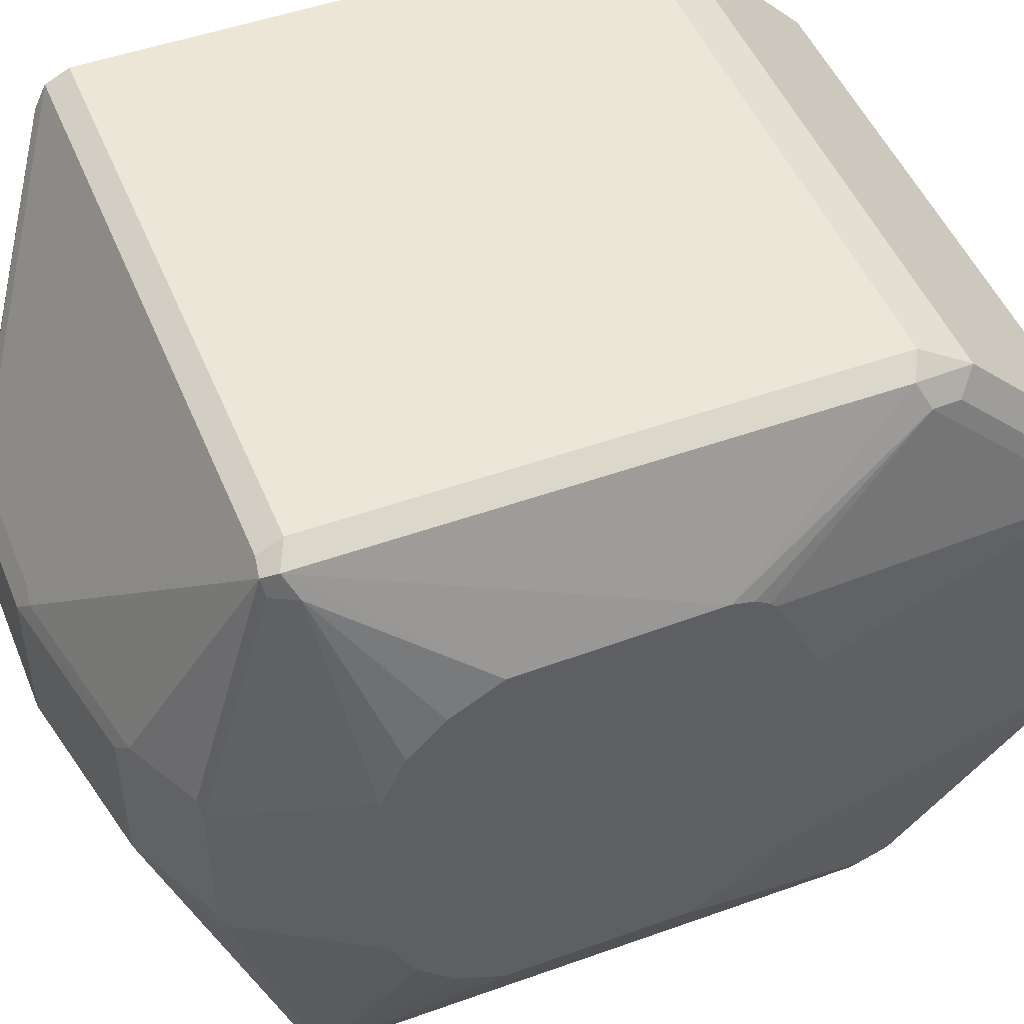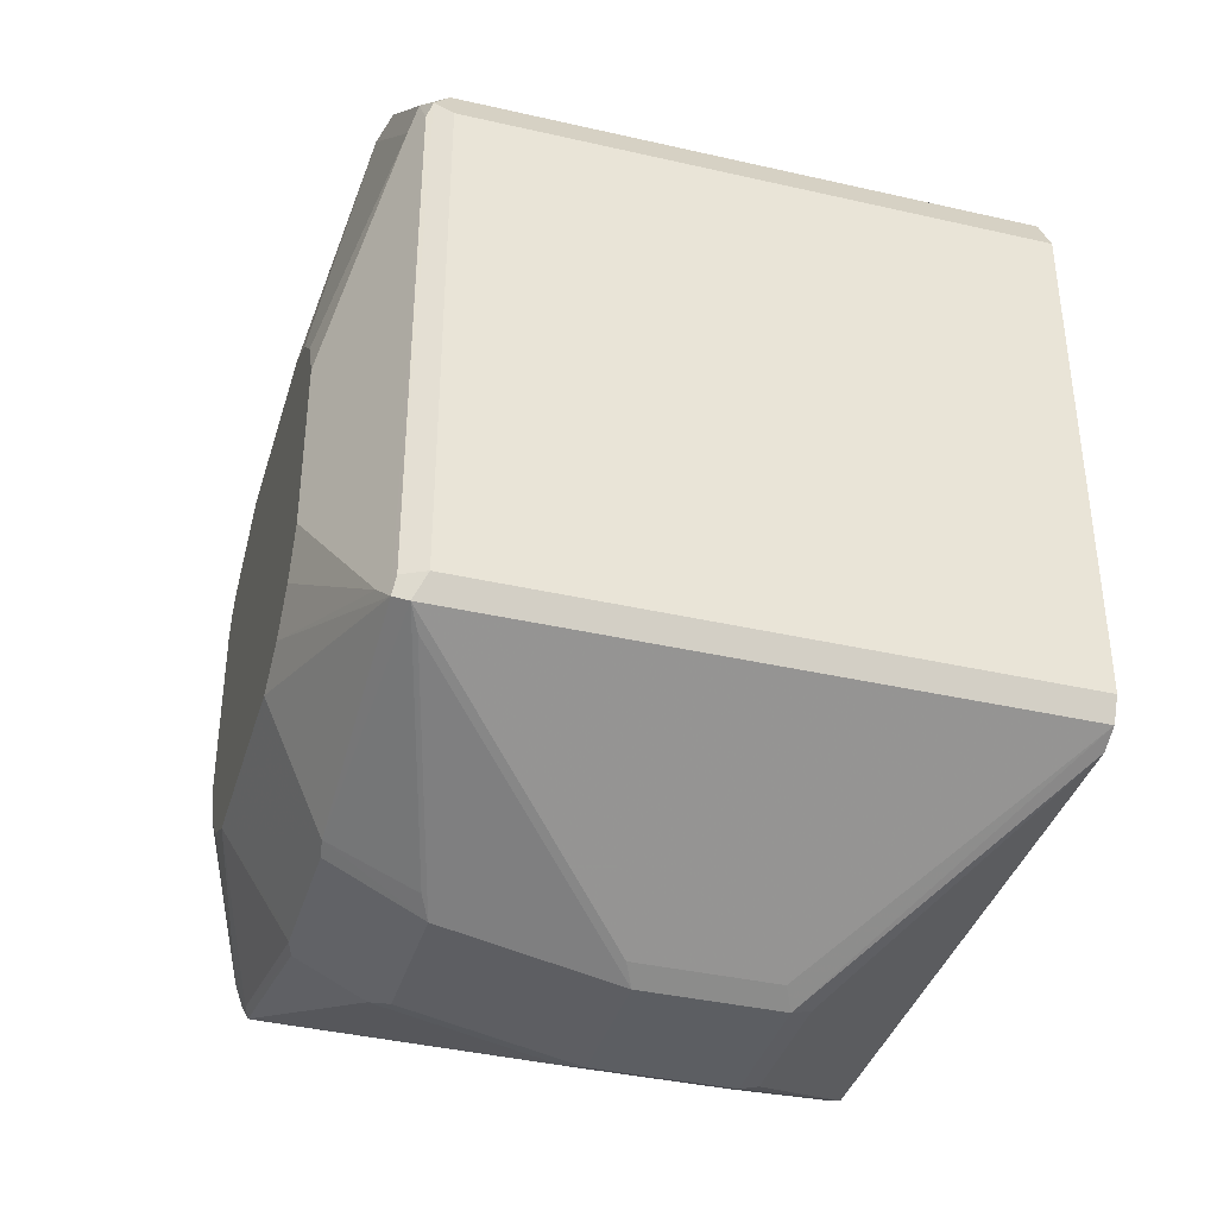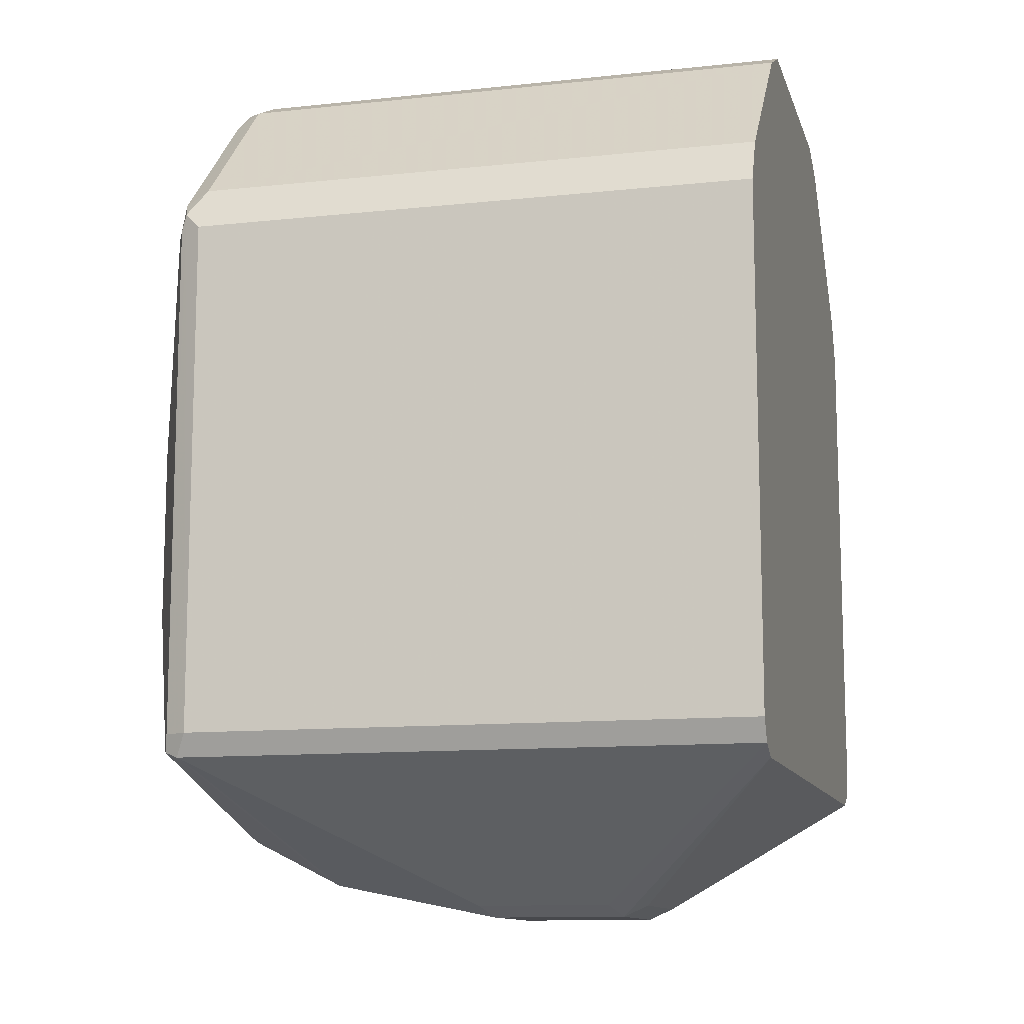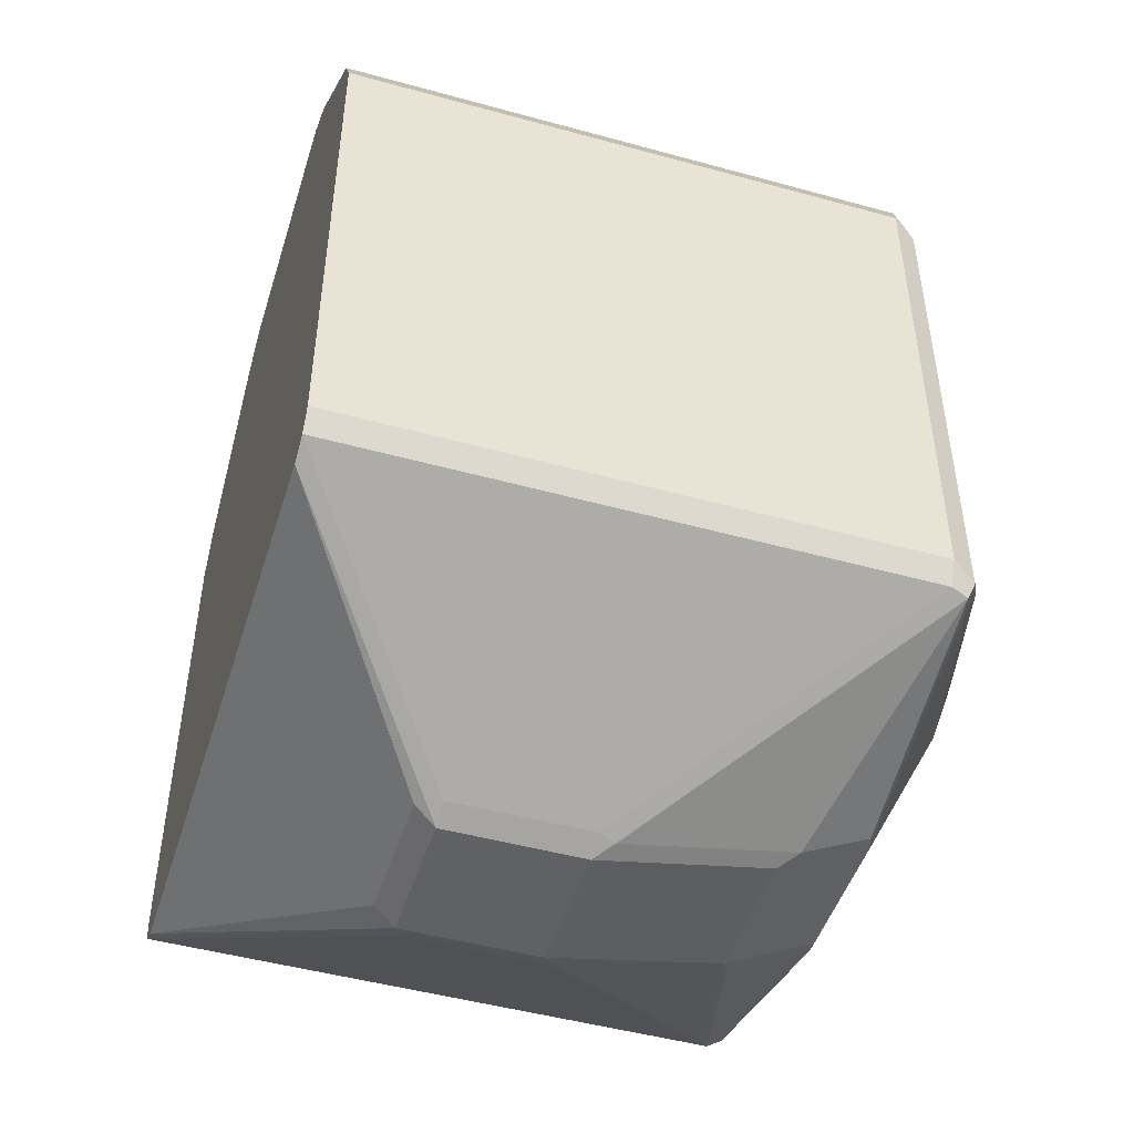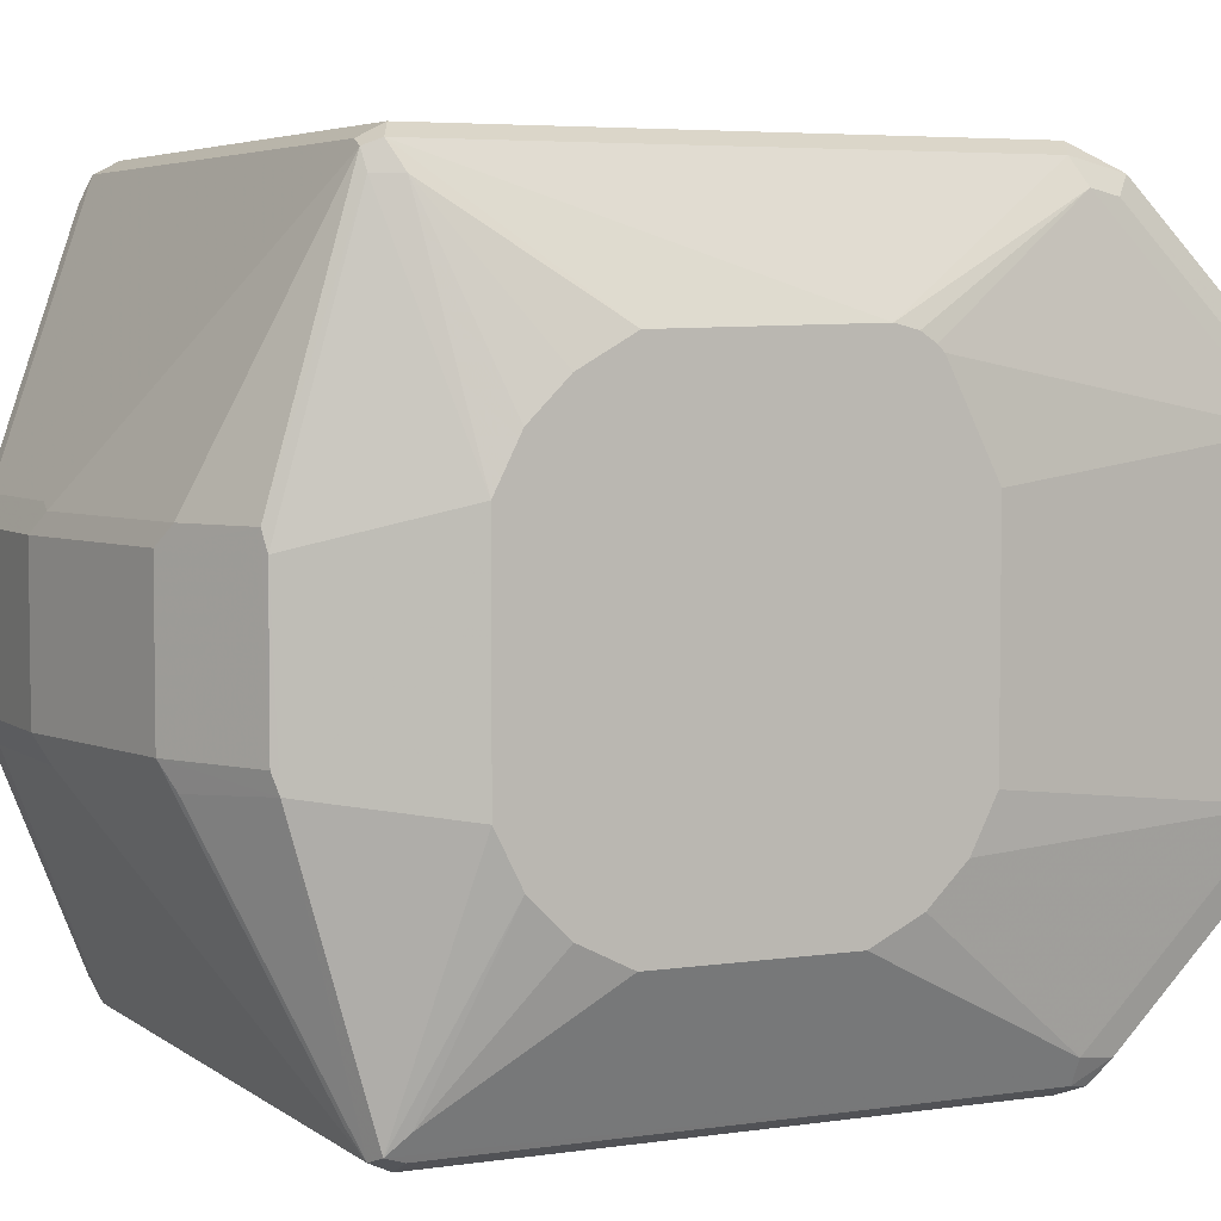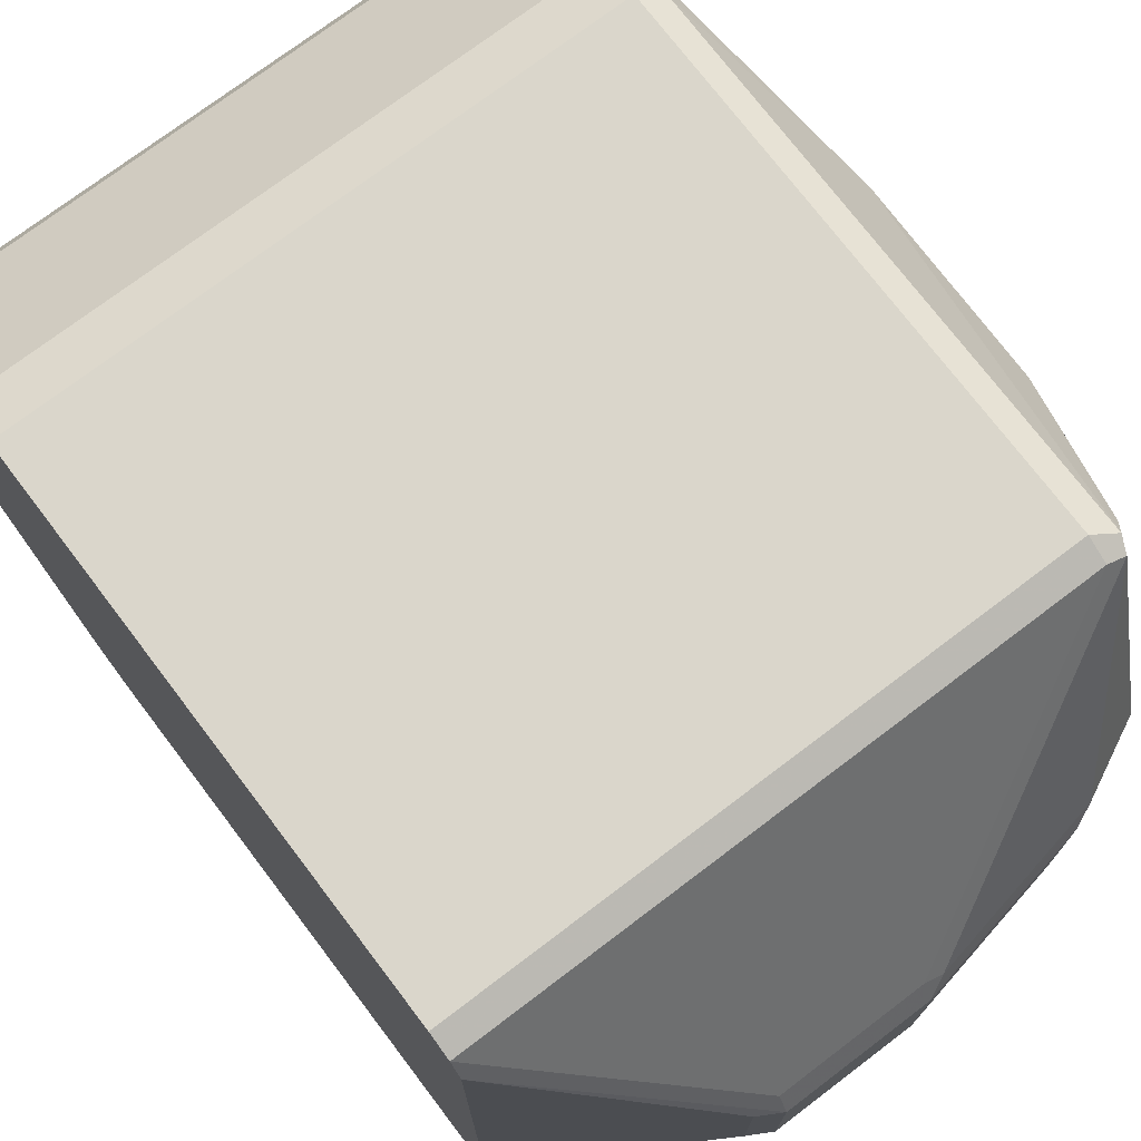
<metadata>
{"format":"obj","ext":"obj","renderer":"f3d","projection":"perspective","resolution":1024,"background":"white","views":[{"elev":48.7,"azim":-111.8,"up":"+Y"},{"elev":-38.1,"azim":-16.2,"up":"+Z"},{"elev":-11.6,"azim":14.5,"up":"+Z"},{"elev":-47.9,"azim":162.8,"up":"+Z"},{"elev":4.8,"azim":-115.7,"up":"+Y"},{"elev":73.9,"azim":142.8,"up":"+Y"}]}
</metadata>
<code>
v -0.1824 0.0953 -0.3418
v -0.1824 0.09861 -0.1874
v -0.1824 0.03944 -0.1282
v -0.1824 0.05258 -0.1348
v -0.3451 0.03944 -0.1282
v -0.3484 0.05258 -0.1348
v -0.3517 0.03614 -0.1315
v -0.3451 -0.03944 -0.1282
v -0.3517 -0.04272 -0.1315
v -0.3451 -0.05258 -0.1348
v -0.35 -0.04683 -0.1331
v -0.3525 -0.05052 -0.1381
v -0.355 -0.03944 -0.1381
v -0.3525 -0.08998 -0.1775
v -0.3451 -0.09202 -0.1742
v -0.35 -0.09613 -0.1824
v -0.3517 -0.0953 -0.1874
v -0.355 -0.08874 -0.1874
v -0.3697 -0.04272 -0.2235
v -0.3697 -0.05258 -0.2334
v -0.3697 -0.03946 -0.2219
v -0.3697 -0.02957 -0.2169
v -0.3697 -0.05915 -0.2465
v -0.3697 -0.05915 -0.2958
v -0.355 -0.08874 -0.3353
v -0.3525 -0.09366 -0.3402
v -0.3697 -0.04272 -0.3188
v -0.3697 -0.02957 -0.3254
v -0.3697 -0.05258 -0.309
v -0.3697 0.06038 -0.2952
v -0.3697 0.02957 -0.3254
v -0.3525 -0.02465 -0.3599
v -0.355 0.01971 -0.355
v -0.3517 0.01971 -0.3615
v -0.3517 0.08874 -0.3418
v -0.35 0.02465 -0.3624
v -0.35 0.09366 -0.3426
v -0.355 0.08874 -0.3353
v -0.3697 0.04272 -0.3188
v -0.3697 0.05258 -0.309
v -0.3517 0.0953 -0.3385
v -0.3451 0.09861 -0.3353
v -0.3517 0.0953 -0.1906
v -0.3697 0.06164 -0.2416
v -0.355 0.08874 -0.1874
v -0.3697 0.06015 -0.2357
v -0.3697 0.05755 -0.2317
v -0.355 0.0493 -0.1479
v -0.3697 0.05587 -0.2301
v -0.3697 0.02957 -0.2169
v -0.355 0.03944 -0.1381
v -0.3533 0.04764 -0.1397
v -0.3533 0.0871 -0.1791
v -0.3484 0.09202 -0.1742
v -0.3451 0.09861 -0.1874
v -0.1824 0.09861 -0.3353
v -0.3451 0.0953 -0.3418
v -0.2761 0.02629 -0.3813
v -0.281 0.02465 -0.3821
v -0.2761 0.01971 -0.3846
v -0.2367 0.01971 -0.3846
v -0.2367 0.02629 -0.3813
v -0.1824 0.08874 -0.3451
v -0.1824 -0.08874 -0.3451
v -0.2301 -0.01643 -0.3813
v -0.2301 0.02299 -0.3813
v -0.2367 -0.01971 -0.3846
v -0.1824 -0.0953 -0.3418
v -0.2399 -0.02629 -0.3813
v -0.3484 -0.0953 -0.3418
v -0.1824 -0.09861 -0.3353
v -0.1824 -0.09861 -0.2885
v -0.3451 -0.09861 -0.3353
v -0.3287 -0.02629 -0.3714
v -0.3451 -0.08874 -0.3451
v -0.2794 -0.02629 -0.3813
v -0.2761 -0.01971 -0.3846
v -0.3254 -0.01971 -0.3747
v -0.3254 0.01971 -0.3747
v -0.3303 0.02465 -0.3722
v -0.3517 -0.01971 -0.3615
v -0.3517 -0.0953 -0.3353
v -0.3451 -0.09861 -0.1874
v -0.1824 -0.09861 -0.1874
v -0.1824 -0.09202 -0.1742
v -0.1824 -0.05258 -0.1348
v -0.1824 -0.03944 -0.1282
v -0.1824 0.09202 -0.1742
f 74 70 32
f 26 28 32
f 71 72 73
f 26 70 73
f 71 73 70
f 71 64 72
f 26 32 70
f 75 70 74
f 76 75 77
f 76 69 70
f 76 77 69
f 77 75 78
f 77 78 60
f 77 60 67
f 77 67 69
f 68 64 71
f 60 78 79
f 76 70 75
f 60 61 67
f 63 1 64
f 68 70 69
f 57 37 42
f 80 60 79
f 58 37 57
f 58 59 37
f 58 60 59
f 58 61 60
f 62 61 58
f 62 63 61
f 62 1 63
f 62 58 1
f 58 57 1
f 65 63 64
f 66 63 65
f 66 61 63
f 66 65 61
f 65 67 61
f 65 64 67
f 68 67 64
f 68 69 67
f 68 71 70
f 80 59 60
f 84 85 16
f 80 36 37
f 86 8 10
f 86 87 8
f 86 85 87
f 87 85 3
f 87 3 8
f 8 3 5
f 85 72 3
f 3 72 1
f 86 10 15
f 64 1 72
f 88 4 2
f 54 4 88
f 54 6 4
f 54 88 55
f 49 51 48
f 9 7 13
f 23 22 24
f 57 42 1
f 88 2 55
f 80 37 59
f 86 15 85
f 84 72 85
f 80 79 36
f 36 79 78
f 36 78 81
f 34 36 81
f 34 81 32
f 34 32 33
f 81 78 32
f 74 32 78
f 15 16 85
f 75 74 78
f 26 82 17
f 18 26 17
f 17 82 16
f 82 73 16
f 83 16 73
f 83 84 16
f 83 73 84
f 84 73 72
f 26 73 82
f 56 2 1
f 25 26 18
f 56 42 2
f 19 13 21
f 21 13 22
f 21 22 23
f 20 21 23
f 18 20 23
f 18 23 24
f 25 18 24
f 27 26 25
f 27 28 26
f 27 29 28
f 27 25 29
f 25 24 29
f 29 24 28
f 28 24 22
f 30 28 22
f 31 28 30
f 31 32 28
f 19 21 20
f 19 20 18
f 19 18 13
f 14 13 18
f 56 1 42
f 2 3 1
f 4 3 2
f 4 5 3
f 6 5 4
f 7 8 5
f 9 8 7
f 9 10 8
f 31 33 32
f 11 10 9
f 11 9 12
f 12 9 13
f 14 12 13
f 14 10 12
f 14 15 10
f 14 16 15
f 14 17 16
f 14 18 17
f 11 12 10
f 31 34 33
f 7 5 6
f 35 36 34
f 49 30 22
f 50 49 22
f 50 51 49
f 50 22 51
f 13 51 22
f 7 51 13
f 7 6 51
f 52 51 6
f 44 41 30
f 52 48 51
f 52 6 53
f 54 53 6
f 43 53 54
f 45 53 43
f 42 55 2
f 43 54 55
f 43 55 42
f 35 34 31
f 52 53 48
f 44 30 49
f 45 48 53
f 47 46 49
f 46 44 49
f 35 38 37
f 39 38 31
f 40 38 39
f 40 30 38
f 40 39 30
f 39 31 30
f 38 30 41
f 38 41 37
f 35 31 38
f 35 37 36
f 41 43 42
f 44 43 41
f 44 45 43
f 46 45 44
f 47 45 46
f 47 48 45
f 41 42 37
f 47 49 48

</code>
